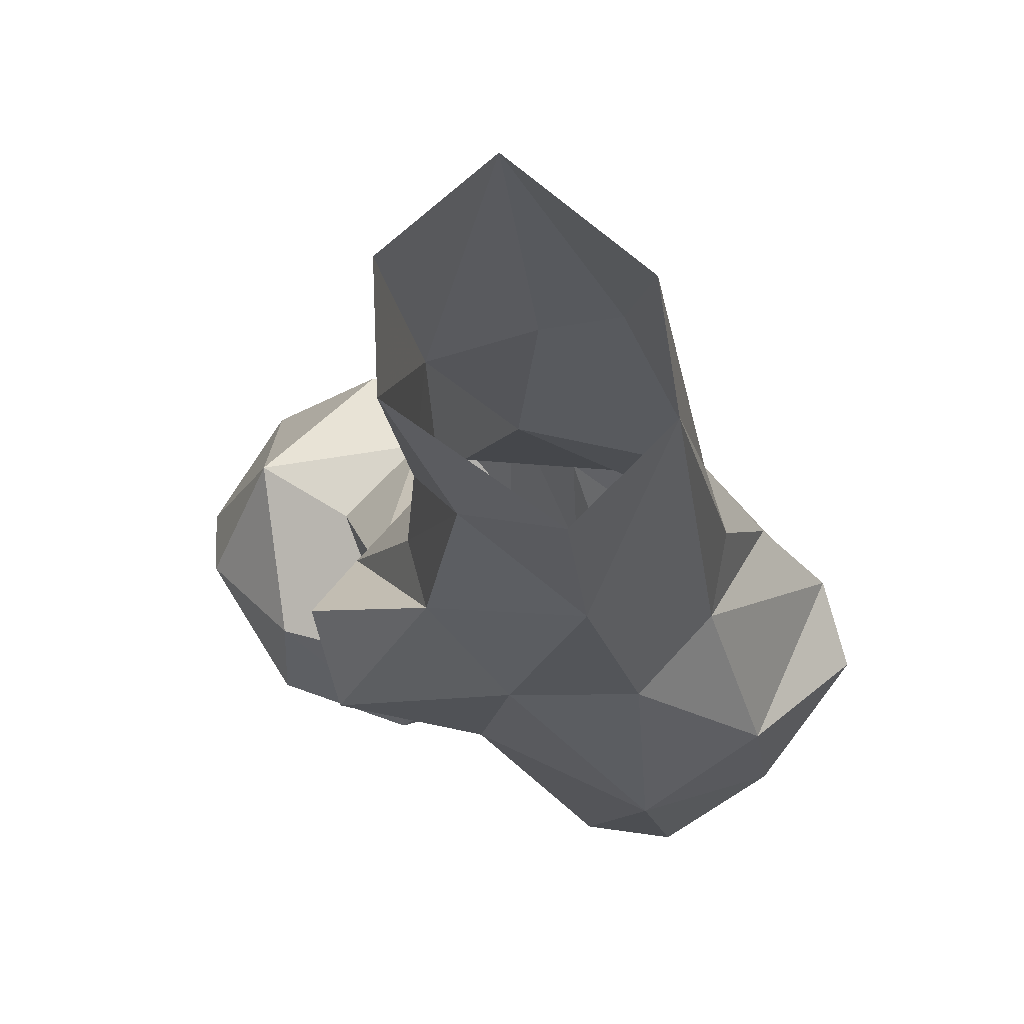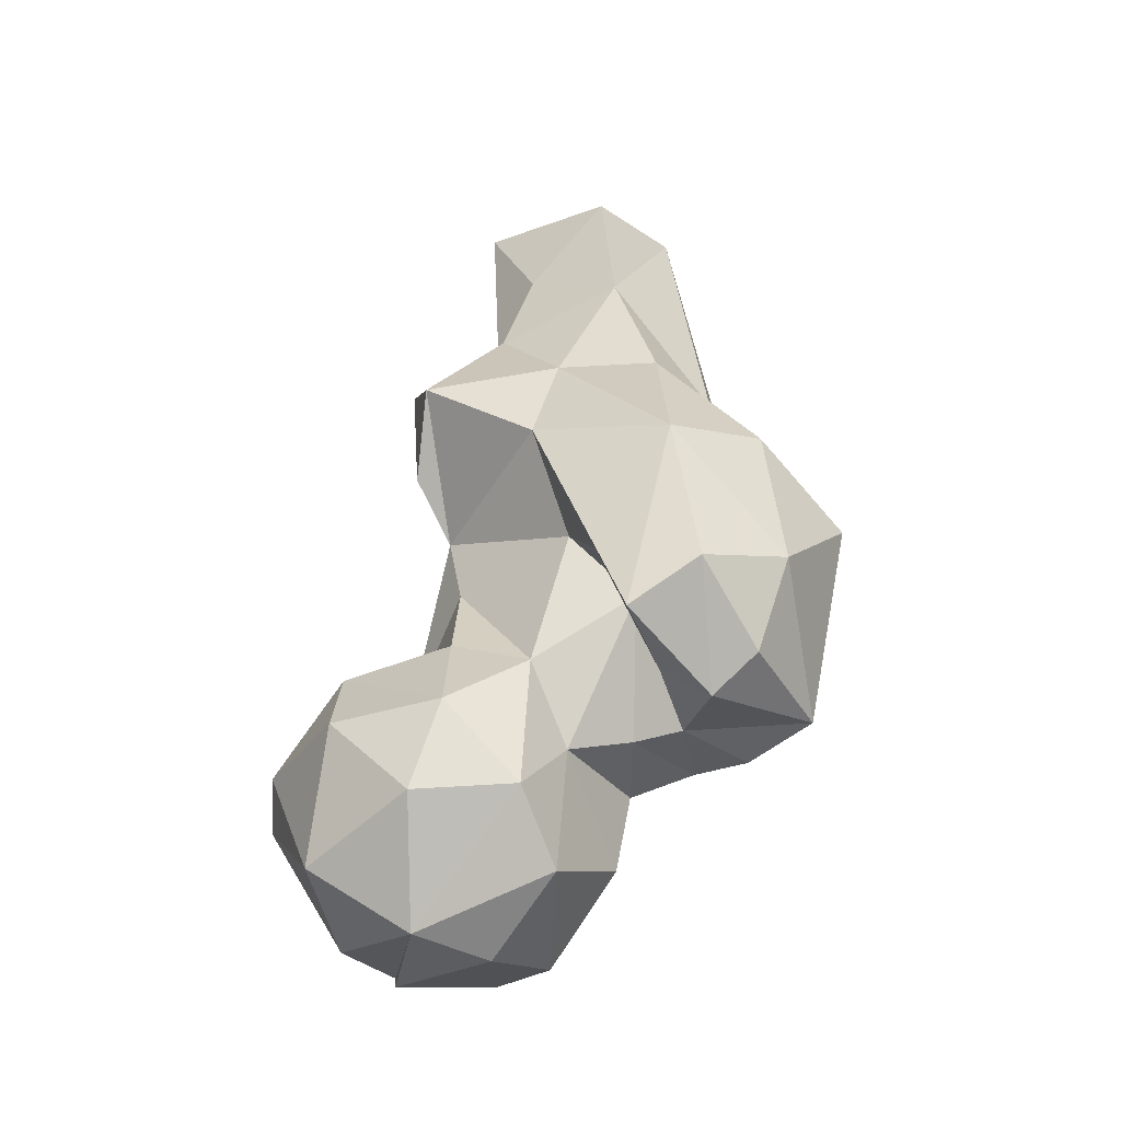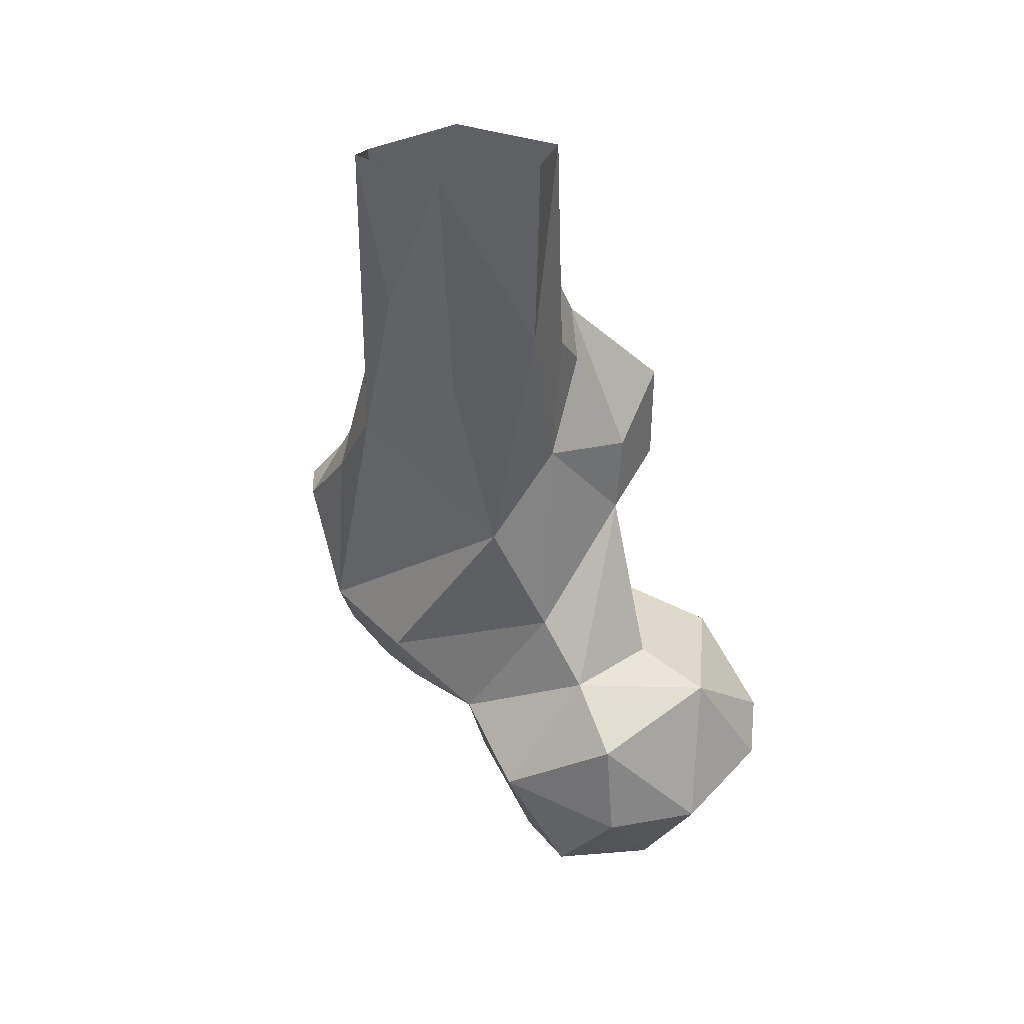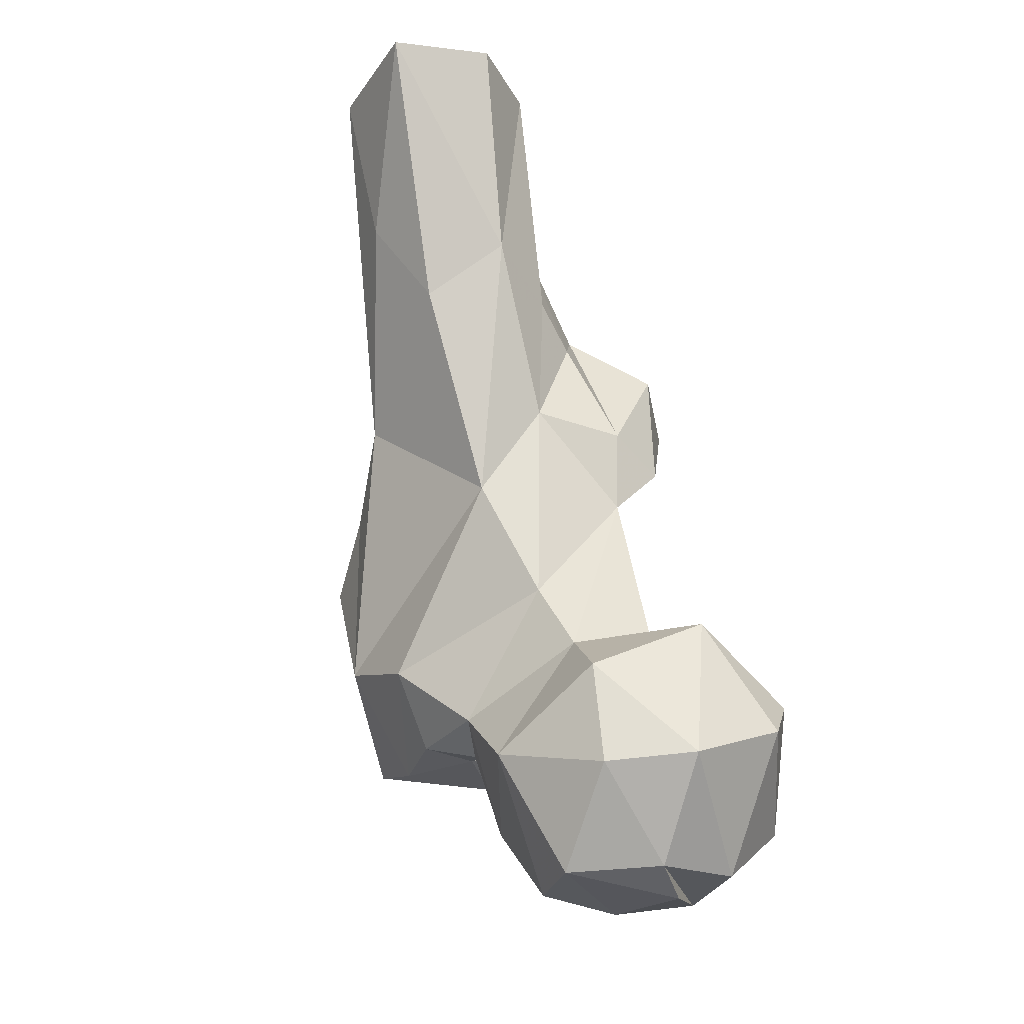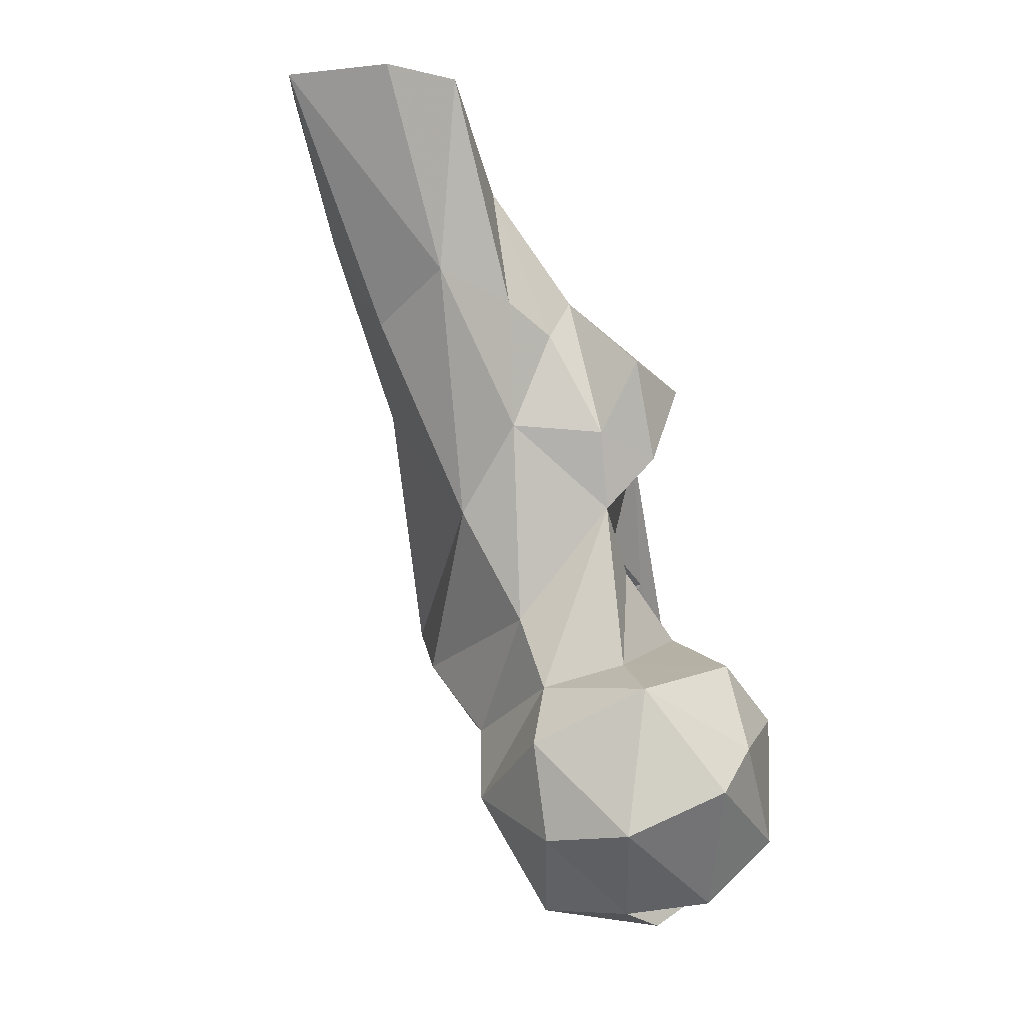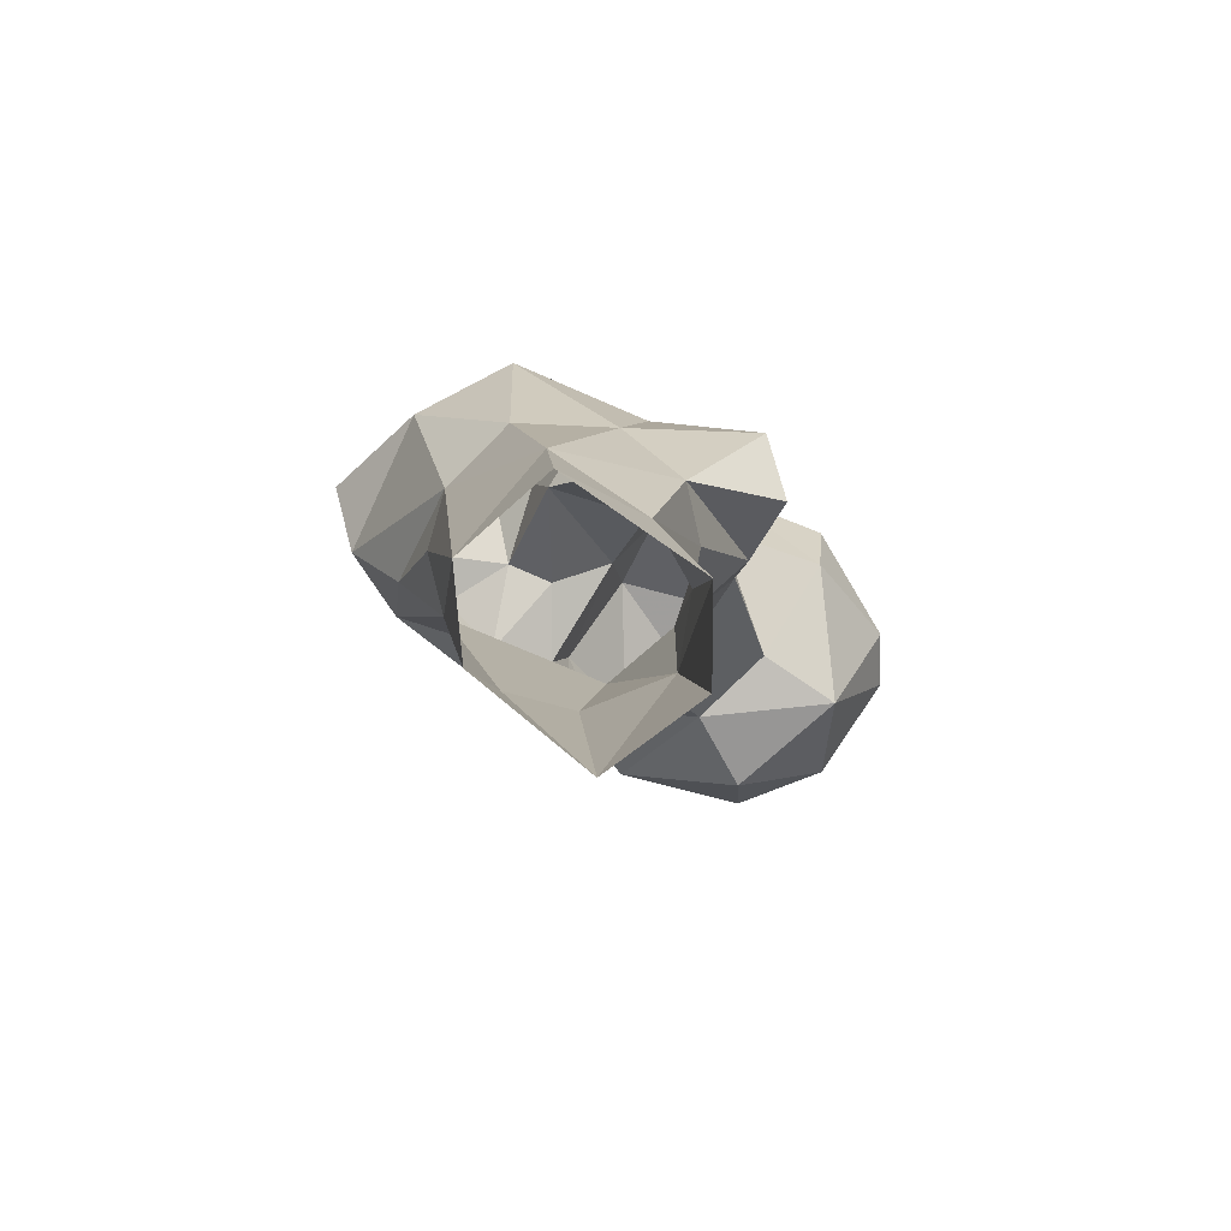
<metadata>
{"format":"obj","ext":"obj","renderer":"f3d","projection":"perspective","resolution":1024,"background":"white","views":[{"elev":9.2,"azim":1.0,"up":"+Y"},{"elev":-20.9,"azim":1.4,"up":"+Z"},{"elev":22.1,"azim":-167.2,"up":"+Z"},{"elev":-30.0,"azim":-154.8,"up":"+Z"},{"elev":-2.9,"azim":-130.6,"up":"+Z"},{"elev":68.1,"azim":-177.4,"up":"+Z"}]}
</metadata>
<code>
v 303.3 135.9 717.7
v 313.7 143.1 715.5
v 299.9 151.1 713.5
v 313.3 163.2 715.7
v 299.3 158.5 716.1
v 321.2 153.8 716.3
v 292.9 146.5 717.4
v 322.6 134.8 725.8
v 288.8 136.6 726.8
v 330.5 149.5 729.2
v 289.9 167 729.5
v 321.2 170.2 733.6
v 302.8 172.4 728.2
v 281.5 154.5 736.1
v 303.2 127.3 735.1
v 318 128.8 736.3
v 332.6 155 741.2
v 291.8 133.5 746.1
v 282.1 148.6 742.5
v 324 139 743.8
v 329.9 163 743.9
v 303.4 174.4 743.4
v 289.6 163.7 752
v 307.4 128.4 748
v 333.1 143.8 746.2
v 309.8 166.7 751.7
v 318.9 136.6 756
v 349.1 146.8 743.9
v 339.9 141.4 747
v 357.8 140 747.6
v 341.8 154.6 744.4
v 343.4 127.4 747.7
v 336.6 129.8 752
v 349.6 124.6 752.9
v 307.7 139.6 759.1
v 292.4 142.7 755.1
v 342.7 163.3 754.5
v 316 166.4 762.6
v 332.2 117.1 756.9
v 333.6 136.4 765.1
v 355.1 156 759.9
v 300.5 157.9 755.4
v 342.1 117.7 764.1
v 328 127.5 768.9
v 354.2 126.6 767
v 363.4 143.2 777
v 360.2 153.4 777.4
v 308.2 149.8 770.2
v 324.2 138.1 774.8
v 352.2 161.3 786.2
v 306 156.2 780.7
v 323.2 172.6 780.1
v 338.5 127.4 787.2
v 319 137.6 791.2
v 314.3 169.2 794.1
v 351.7 137.1 789.2
v 304.6 158.8 792.9
v 344.7 170.5 797.2
v 325.8 187.5 810
v 345.4 154.2 802.2
v 301.4 150.2 788.8
v 311.4 163.9 808.8
v 303.1 143.2 800.3
v 322.6 145.6 804.8
v 337.1 145.9 805.7
v 300.2 155 804.3
v 346.9 164 803.9
v 312.3 171.9 813.7
v 313.9 184.8 817.9
v 313.7 157.5 814.9
v 334.9 190.2 823.8
v 339.9 182.3 845
v 331.1 158.7 825.1
v 317.7 170.7 832.2
v 337.6 196.3 847.2
v 322.3 208 846.6
v 329 171.7 847.1
v 310.3 198.2 847.6
v 310.6 184.5 847.5
f 69 78 76
f 69 79 78
f 68 74 79
f 59 69 76
f 68 79 69
f 72 77 73
f 60 72 73
f 60 67 72
f 52 69 59
f 60 73 65
f 64 73 70
f 58 72 67
f 58 59 71
f 63 70 66
f 55 62 68
f 57 66 70
f 61 63 66
f 50 58 67
f 54 64 63
f 53 65 64
f 53 56 65
f 50 67 60
f 51 63 61
f 51 54 63
f 47 50 60
f 46 47 56
f 45 56 53
f 38 55 52
f 51 57 55
f 39 53 54
f 51 61 57
f 14 19 23
f 41 52 58
f 1 7 5
f 39 54 44
f 18 24 36
f 44 54 49
f 48 49 51
f 43 45 53
f 27 40 49
f 15 24 18
f 40 44 49
f 27 48 35
f 59 76 71
f 18 36 19
f 30 47 46
f 4 12 6
f 20 40 27
f 28 29 31
f 10 21 17
f 35 42 36
f 16 27 24
f 41 58 50
f 56 60 65
f 30 45 34
f 38 51 55
f 33 39 44
f 6 12 10
f 39 43 53
f 49 54 51
f 21 38 37
f 29 33 40
f 23 42 26
f 64 65 73
f 23 36 42
f 47 60 56
f 25 29 40
f 24 35 36
f 32 39 33
f 45 46 56
f 21 26 38
f 24 27 35
f 62 74 68
f 22 23 26
f 52 59 58
f 19 36 23
f 17 21 31
f 55 68 69
f 57 61 66
f 12 22 26
f 7 14 11
f 25 31 29
f 33 44 40
f 17 25 20
f 20 25 40
f 29 30 32
f 11 14 23
f 32 34 43
f 9 15 18
f 30 34 32
f 26 42 51
f 12 26 21
f 71 76 75
f 28 30 29
f 62 70 74
f 11 23 22
f 21 37 31
f 35 48 42
f 1 9 7
f 63 64 70
f 8 20 16
f 58 75 72
f 53 64 54
f 32 43 39
f 70 73 74
f 37 52 41
f 9 19 14
f 7 9 14
f 8 10 20
f 15 16 24
f 58 71 75
f 30 46 45
f 1 5 3
f 17 31 25
f 16 20 27
f 28 41 30
f 55 57 62
f 12 13 22
f 37 38 52
f 74 77 79
f 2 4 6
f 41 50 47
f 5 7 11
f 28 31 37
f 6 10 8
f 29 32 33
f 2 6 8
f 57 70 62
f 1 8 16
f 73 77 74
f 1 15 9
f 27 49 48
f 10 17 20
f 30 41 47
f 1 3 2
f 4 5 13
f 5 11 13
f 1 2 8
f 42 48 51
f 10 12 21
f 26 51 38
f 3 5 4
f 34 45 43
f 4 13 12
f 52 55 69
f 9 18 19
f 1 16 15
f 11 22 13
f 28 37 41
f 2 3 4

</code>
